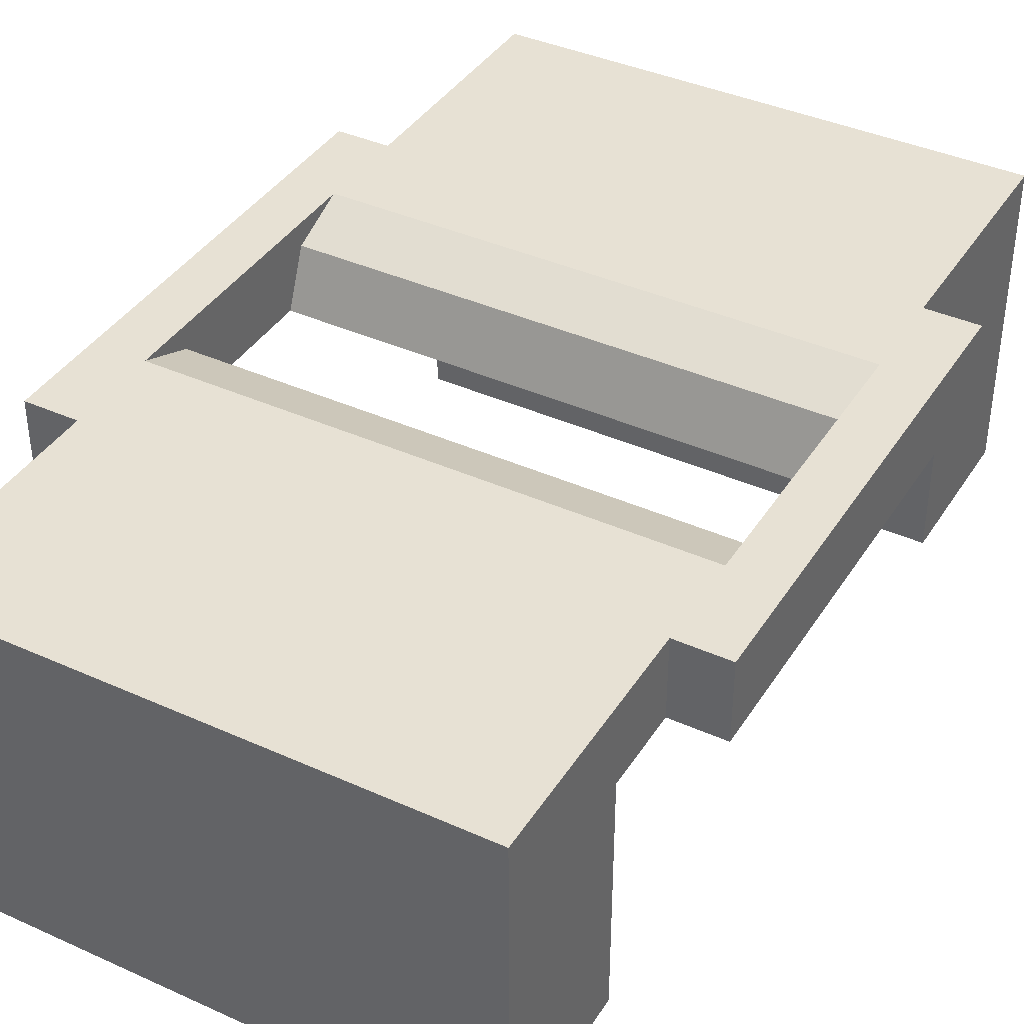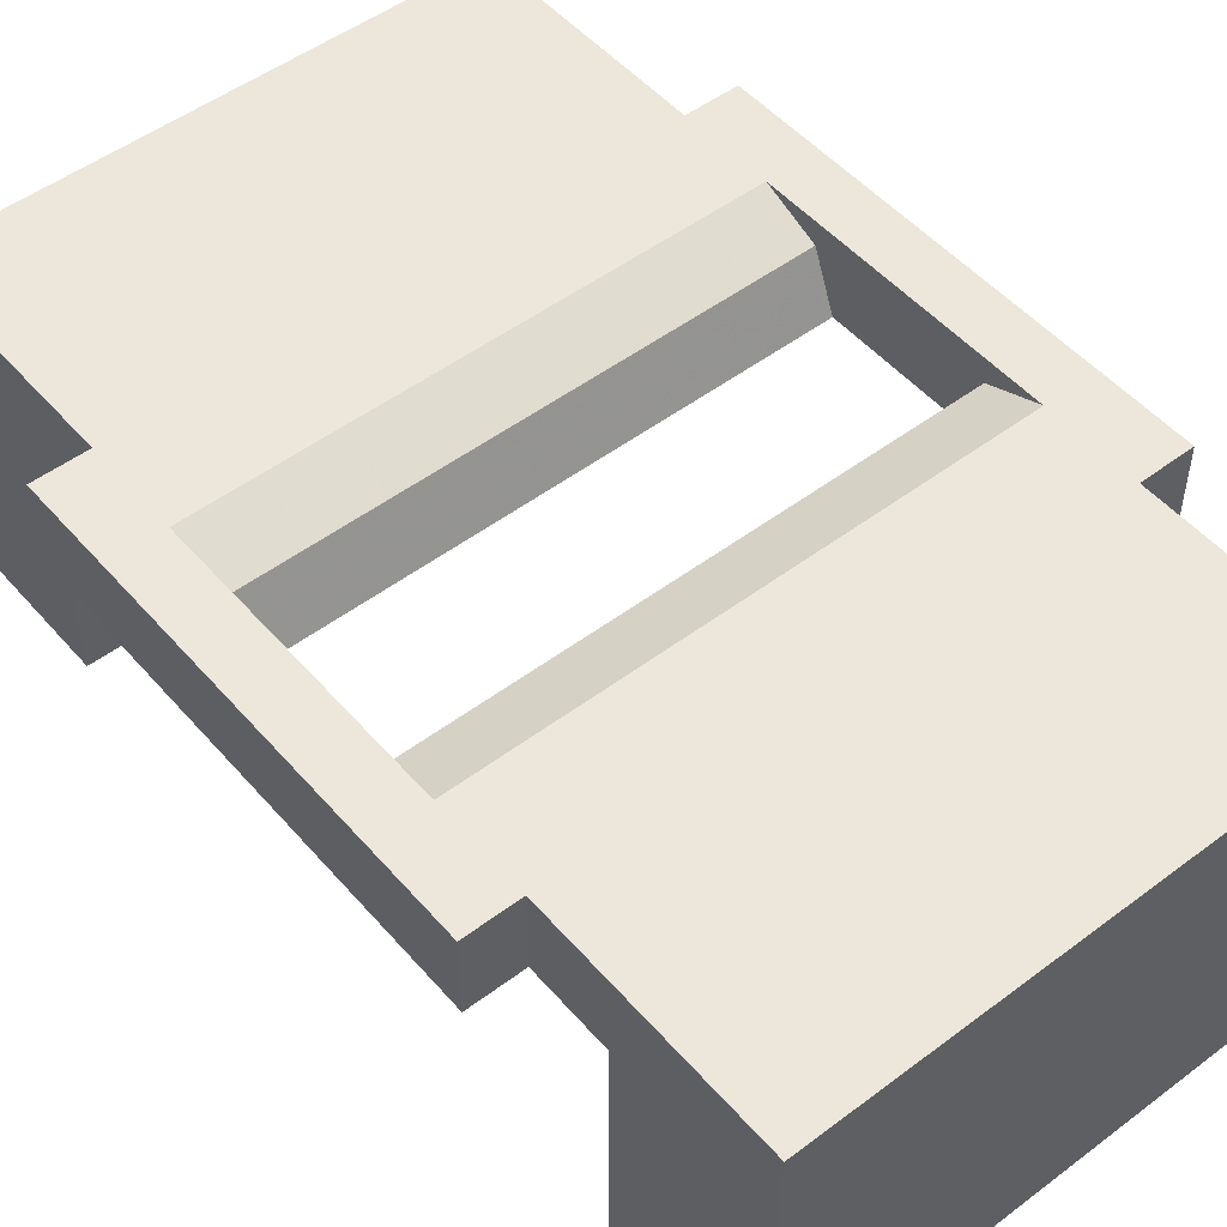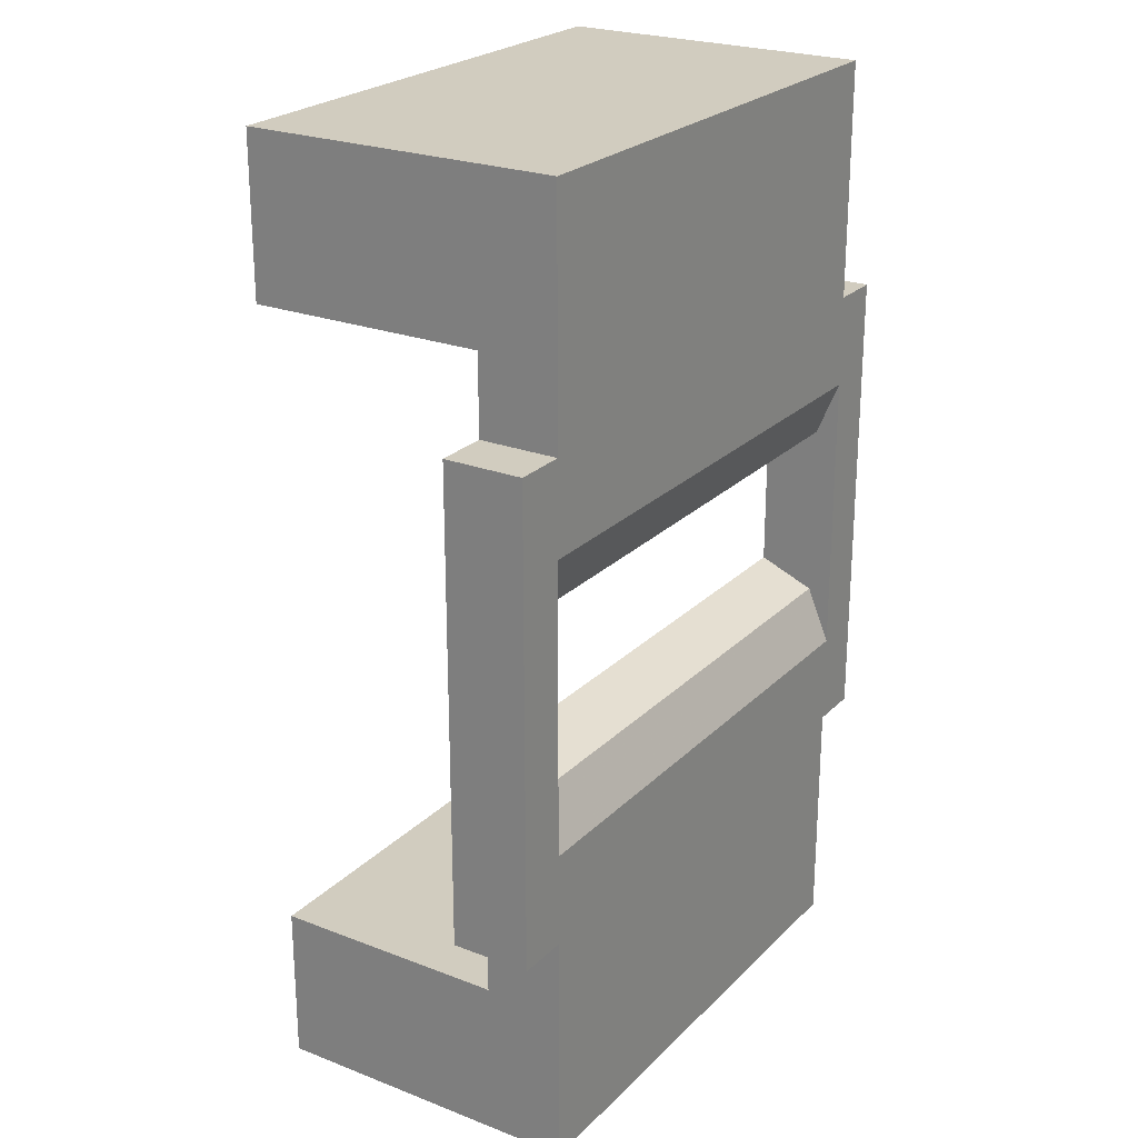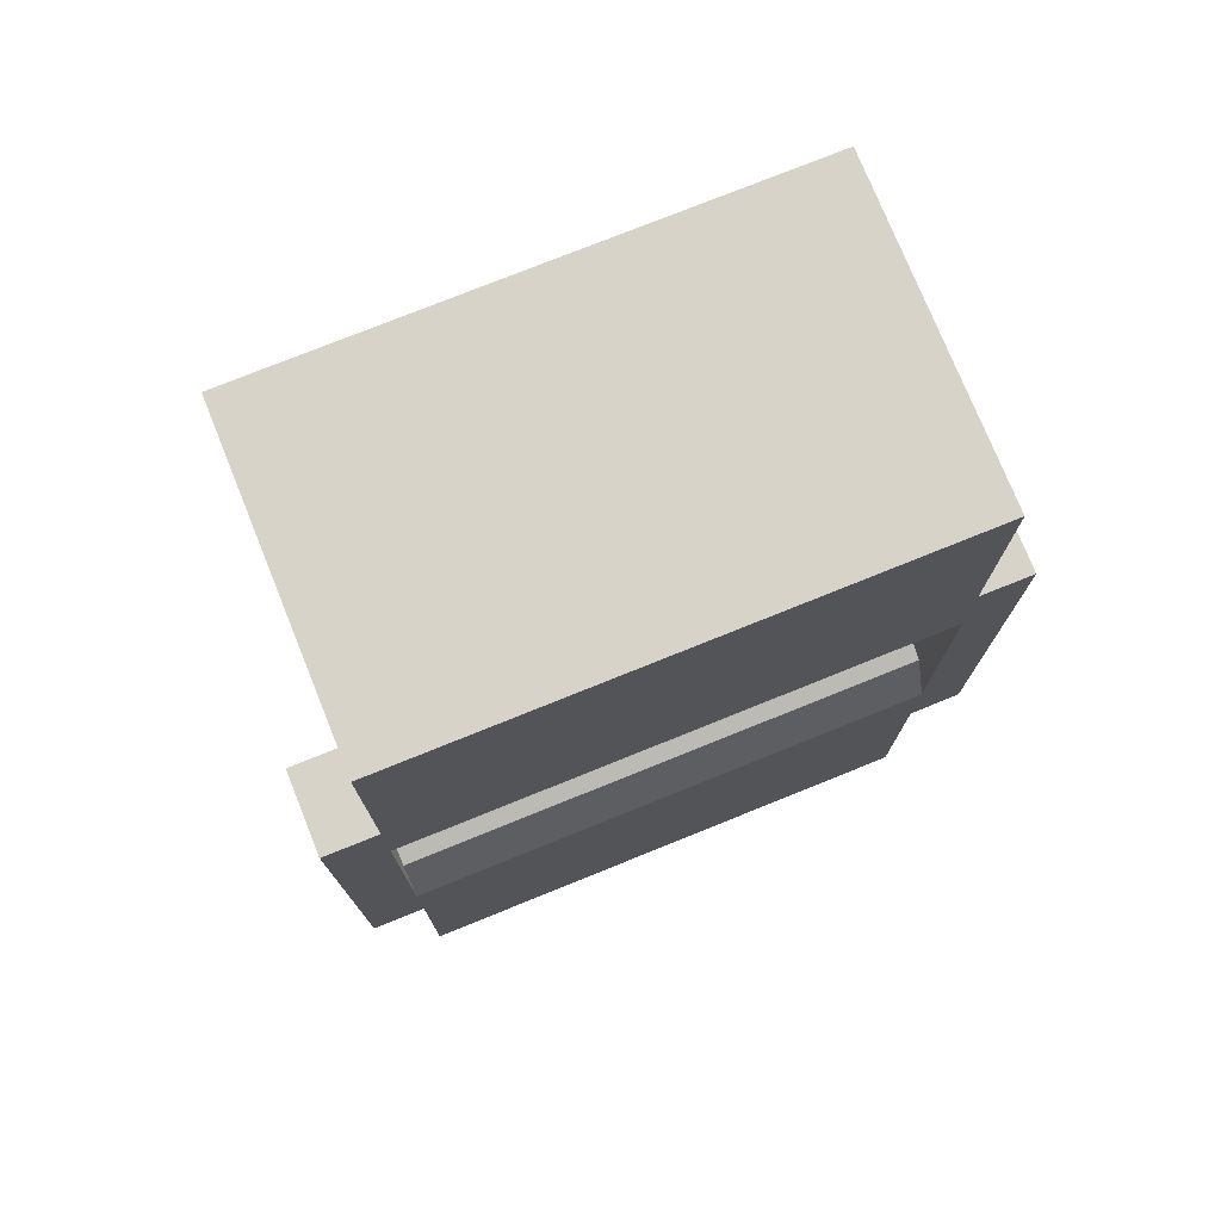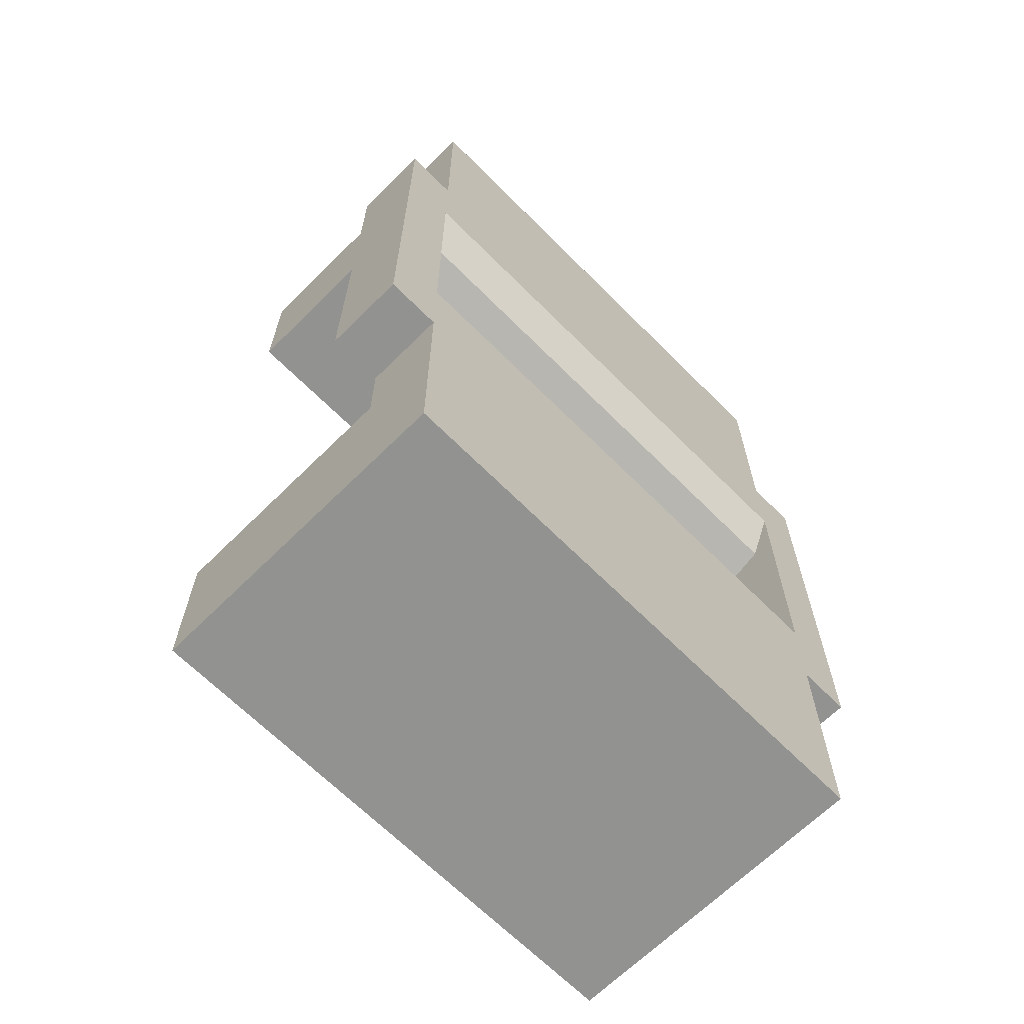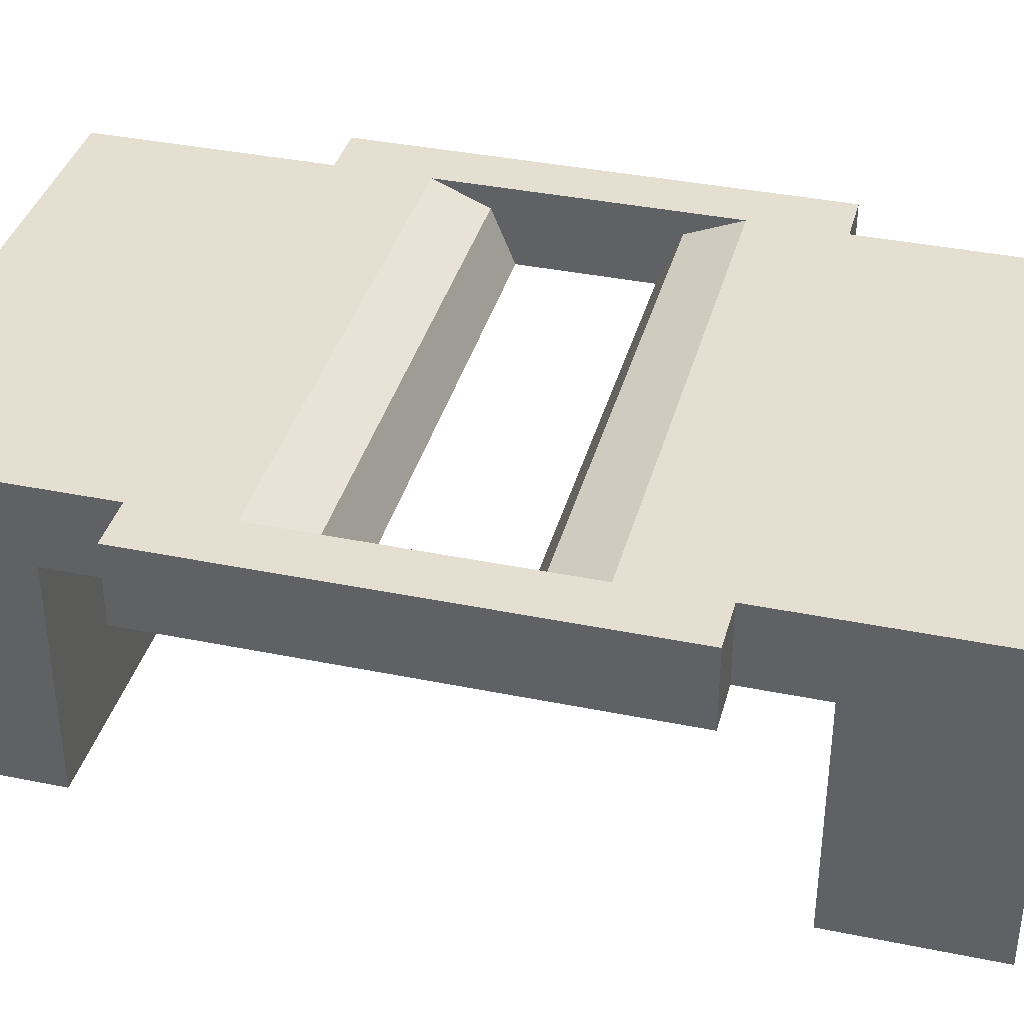
<metadata>
{"format":"obj","ext":"obj","renderer":"f3d","projection":"perspective","resolution":1024,"background":"white","views":[{"elev":39.4,"azim":-150.7,"up":"+Z"},{"elev":50.7,"azim":140.6,"up":"+Z"},{"elev":24.0,"azim":-57.3,"up":"+Y"},{"elev":75.9,"azim":-22.0,"up":"+Y"},{"elev":-66.3,"azim":-45.2,"up":"+Y"},{"elev":37.4,"azim":-75.3,"up":"+Z"}]}
</metadata>
<code>
v 0.6 0.45 0.1
v 0.6 0.45 0.25
v 0.6 -0.45 0.25
v 0.6 -0.45 0.1
v 0.6 -0.45 0.1
v 0.6 -0.45 0.25
v 0.5 -0.45 0.25
v 0.5 -0.45 0.1
v 0.6 0.45 0.25
v 0.6 0.45 0.1
v 0.5 0.45 0.1
v 0.5 0.45 0.25
v 0.6 0.45 0.1
v 0.6 -0.45 0.1
v 0.5 -0.45 0.1
v 0.5 0.45 0.1
v 0.6 -0.45 0.25
v 0.6 0.45 0.25
v 0.5 0.45 0.25
v 0.5 -0.45 0.25
v -0.6 0.45 0.1
v -0.6 0.45 0.25
v -0.6 -0.45 0.25
v -0.6 -0.45 0.1
v -0.6 -0.45 0.1
v -0.6 -0.45 0.25
v -0.5 -0.45 0.25
v -0.5 -0.45 0.1
v -0.6 0.45 0.25
v -0.6 0.45 0.1
v -0.5 0.45 0.1
v -0.5 0.45 0.25
v -0.6 0.45 0.1
v -0.6 -0.45 0.1
v -0.5 -0.45 0.1
v -0.5 0.45 0.1
v -0.6 -0.45 0.25
v -0.6 0.45 0.25
v -0.5 0.45 0.25
v -0.5 -0.45 0.25
v 0.5 -0.1689 0.2061
v 0.5 -0.275 0.25
v -0.5 -0.275 0.25
v -0.5 -0.1689 0.2061
v 0.5 -0.125 0.1
v 0.5 -0.1689 0.2061
v -0.5 -0.1689 0.2061
v -0.5 -0.125 0.1
v 0.5 -0.45 0.1
v -0.5 -0.45 0.1
v -0.5 -0.125 0.1
v 0.5 -0.125 0.1
v 0.5 0.1689 0.2061
v 0.5 0.275 0.25
v -0.5 0.275 0.25
v -0.5 0.1689 0.2061
v 0.5 0.125 0.1
v 0.5 0.1689 0.2061
v -0.5 0.1689 0.2061
v -0.5 0.125 0.1
v -0.5 0.45 0.1
v 0.5 0.45 0.1
v 0.5 0.125 0.1
v -0.5 0.125 0.1
v 0.5 0.125 0.1
v 0.5 -0.125 0.1
v 0.5 -0.275 0.25
v 0.5 0.275 0.25
v -0.5 -0.275 0.25
v -0.5 -0.125 0.1
v -0.5 0.125 0.1
v -0.5 0.275 0.25
v -0.5 -0.9 -0.35
v 0.5 -0.9 -0.35
v 0.5 -0.9 0.25
v -0.5 -0.9 0.25
v -0.5 -0.9 0.25
v 0.5 -0.9 0.25
v 0.5 -0.45 0.25
v -0.5 -0.45 0.25
v 0.5 -0.6 -0.35
v 0.5 -0.9 -0.35
v -0.5 -0.9 -0.35
v -0.5 -0.6 -0.35
v 0.5 -0.9 0.25
v 0.5 -0.6 0.1
v 0.5 -0.45 0.1
v 0.5 -0.45 0.25
v 0.5 -0.6 0.1
v 0.5 -0.9 0.25
v 0.5 -0.9 -0.35
v 0.5 -0.6 -0.35
v -0.5 -0.45 0.1
v -0.5 -0.6 0.1
v -0.5 -0.9 0.25
v -0.5 -0.45 0.25
v -0.5 -0.9 -0.35
v -0.5 -0.9 0.25
v -0.5 -0.6 0.1
v -0.5 -0.6 -0.35
v 0.5 -0.6 0.1
v 0.5 -0.6 -0.35
v -0.5 -0.6 -0.35
v -0.5 -0.6 0.1
v 0.5 -0.6 0.1
v -0.5 -0.6 0.1
v -0.5 -0.45 0.1
v 0.5 -0.45 0.1
v -0.5 0.9 -0.35
v -0.5 0.9 0.25
v 0.5 0.9 0.25
v 0.5 0.9 -0.35
v -0.5 0.45 0.25
v 0.5 0.45 0.25
v 0.5 0.9 0.25
v -0.5 0.9 0.25
v -0.5 0.6 -0.35
v -0.5 0.9 -0.35
v 0.5 0.9 -0.35
v 0.5 0.6 -0.35
v 0.5 0.45 0.1
v 0.5 0.6 0.1
v 0.5 0.9 0.25
v 0.5 0.45 0.25
v 0.5 0.9 -0.35
v 0.5 0.9 0.25
v 0.5 0.6 0.1
v 0.5 0.6 -0.35
v -0.5 0.9 0.25
v -0.5 0.6 0.1
v -0.5 0.45 0.1
v -0.5 0.45 0.25
v -0.5 0.6 0.1
v -0.5 0.9 0.25
v -0.5 0.9 -0.35
v -0.5 0.6 -0.35
v -0.5 0.6 0.1
v -0.5 0.6 -0.35
v 0.5 0.6 -0.35
v 0.5 0.6 0.1
v 0.5 0.45 0.1
v -0.5 0.45 0.1
v -0.5 0.6 0.1
v 0.5 0.6 0.1
v -0.5 0.275 0.25
v 0.5 0.275 0.25
v 0.5 0.45 0.25
v -0.5 0.45 0.25
v -0.5 -0.45 0.25
v 0.5 -0.45 0.25
v 0.5 -0.275 0.25
v -0.5 -0.275 0.25
g mesh8004332
f 1 2 3
f 3 4 1
g mesh8004333
f 5 6 7
f 7 8 5
g mesh8004334
f 9 10 11
f 11 12 9
g mesh8004335
f 13 14 15
f 15 16 13
f 17 18 19
f 19 20 17
g mesh8004337
f 21 23 22
f 23 21 24
g mesh8004338
f 25 27 26
f 27 25 28
g mesh8004339
f 29 31 30
f 31 29 32
g mesh8004340
f 33 35 34
f 35 33 36
f 37 39 38
f 39 37 40
g mesh8004344
f 41 43 42
f 43 41 44
f 45 47 46
f 47 45 48
g mesh8004348
f 49 50 51
f 51 52 49
g mesh8004352
f 53 54 55
f 55 56 53
f 57 58 59
f 59 60 57
g mesh8004356
f 61 62 63
f 63 64 61
f 65 66 67
f 67 68 65
f 69 70 71
f 71 72 69
g mesh8004359
f 73 74 75
f 75 76 73
g mesh8004361
f 77 78 79
f 79 80 77
g mesh8004363
f 81 82 83
f 83 84 81
f 85 86 87
f 87 88 85
f 89 90 91
f 91 92 89
f 93 94 95
f 95 96 93
f 97 98 99
f 99 100 97
g mesh8004365
f 101 102 103
f 103 104 101
g mesh8004367
f 105 106 107
f 107 108 105
g mesh8004369
f 109 110 111
f 111 112 109
g mesh8004371
f 113 114 115
f 115 116 113
g mesh8004373
f 117 118 119
f 119 120 117
f 121 122 123
f 123 124 121
f 125 126 127
f 127 128 125
f 129 130 131
f 131 132 129
f 133 134 135
f 135 136 133
g mesh8004375
f 137 138 139
f 139 140 137
g mesh8004377
f 141 142 143
f 143 144 141
f 145 146 147
f 147 148 145
f 149 150 151
f 151 152 149

</code>
